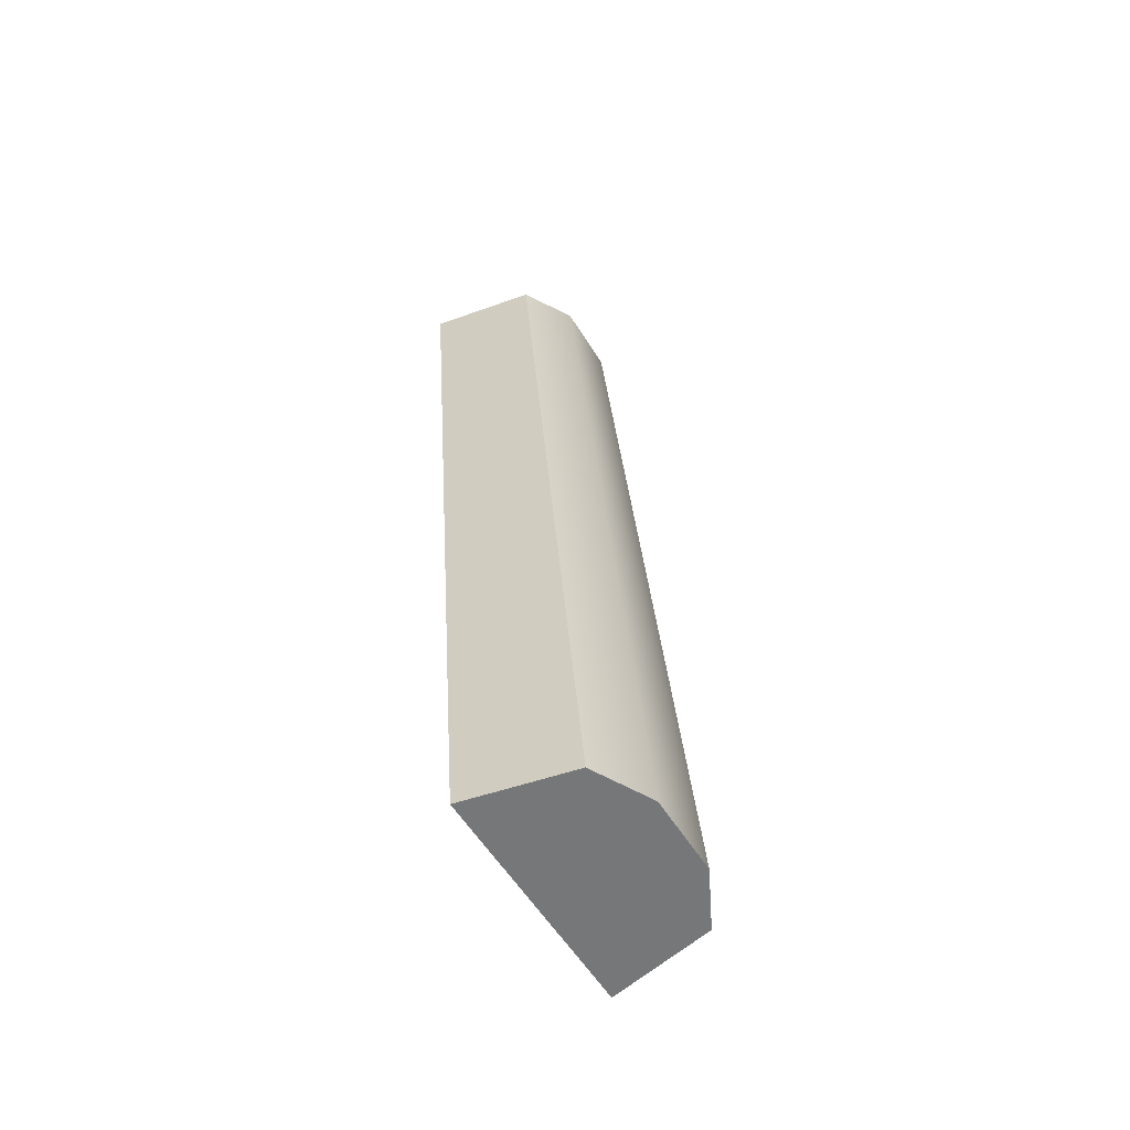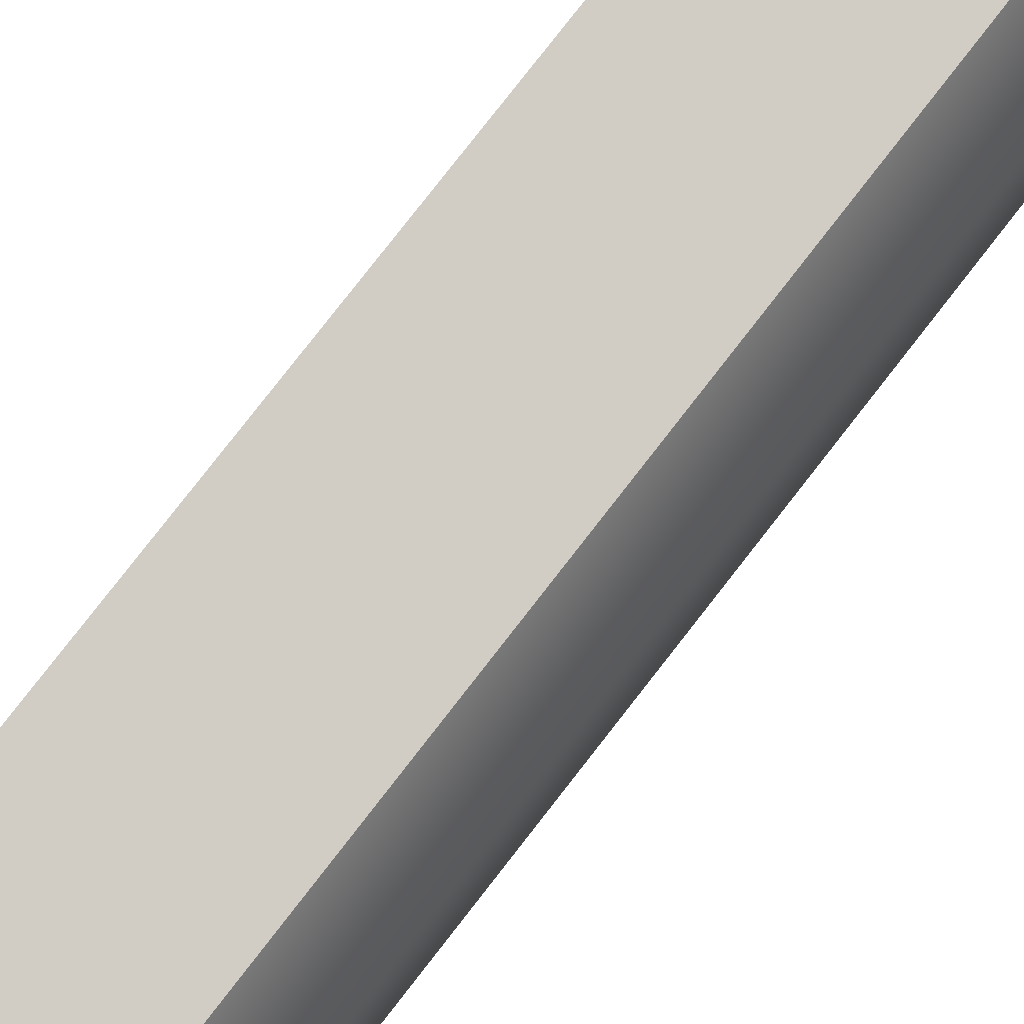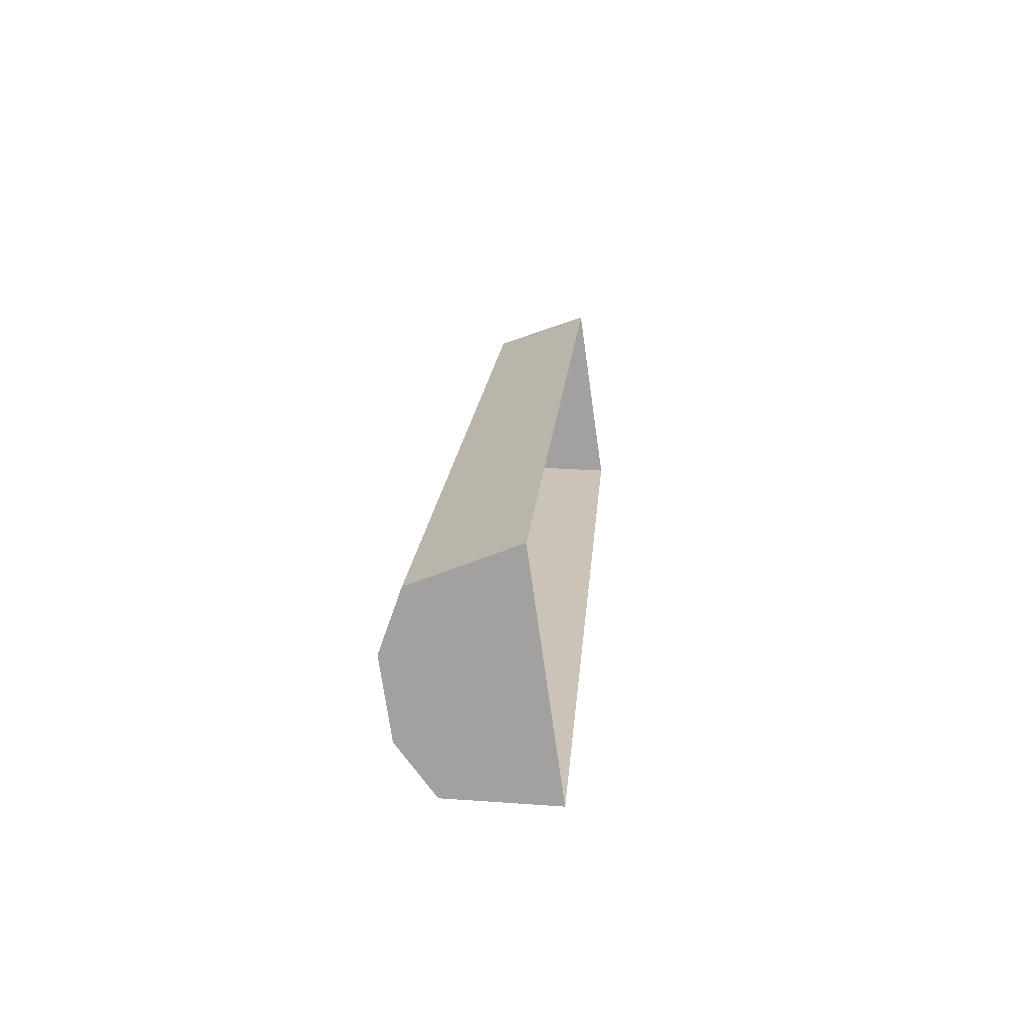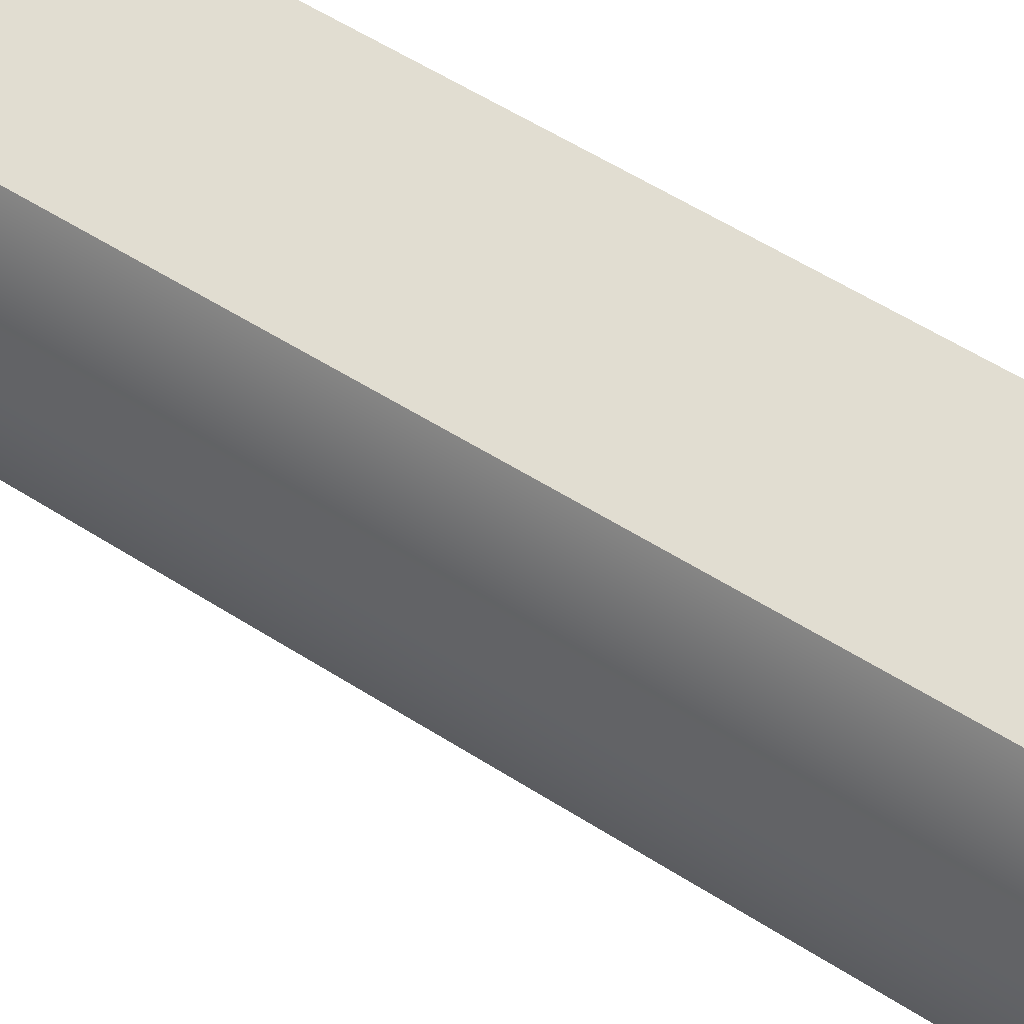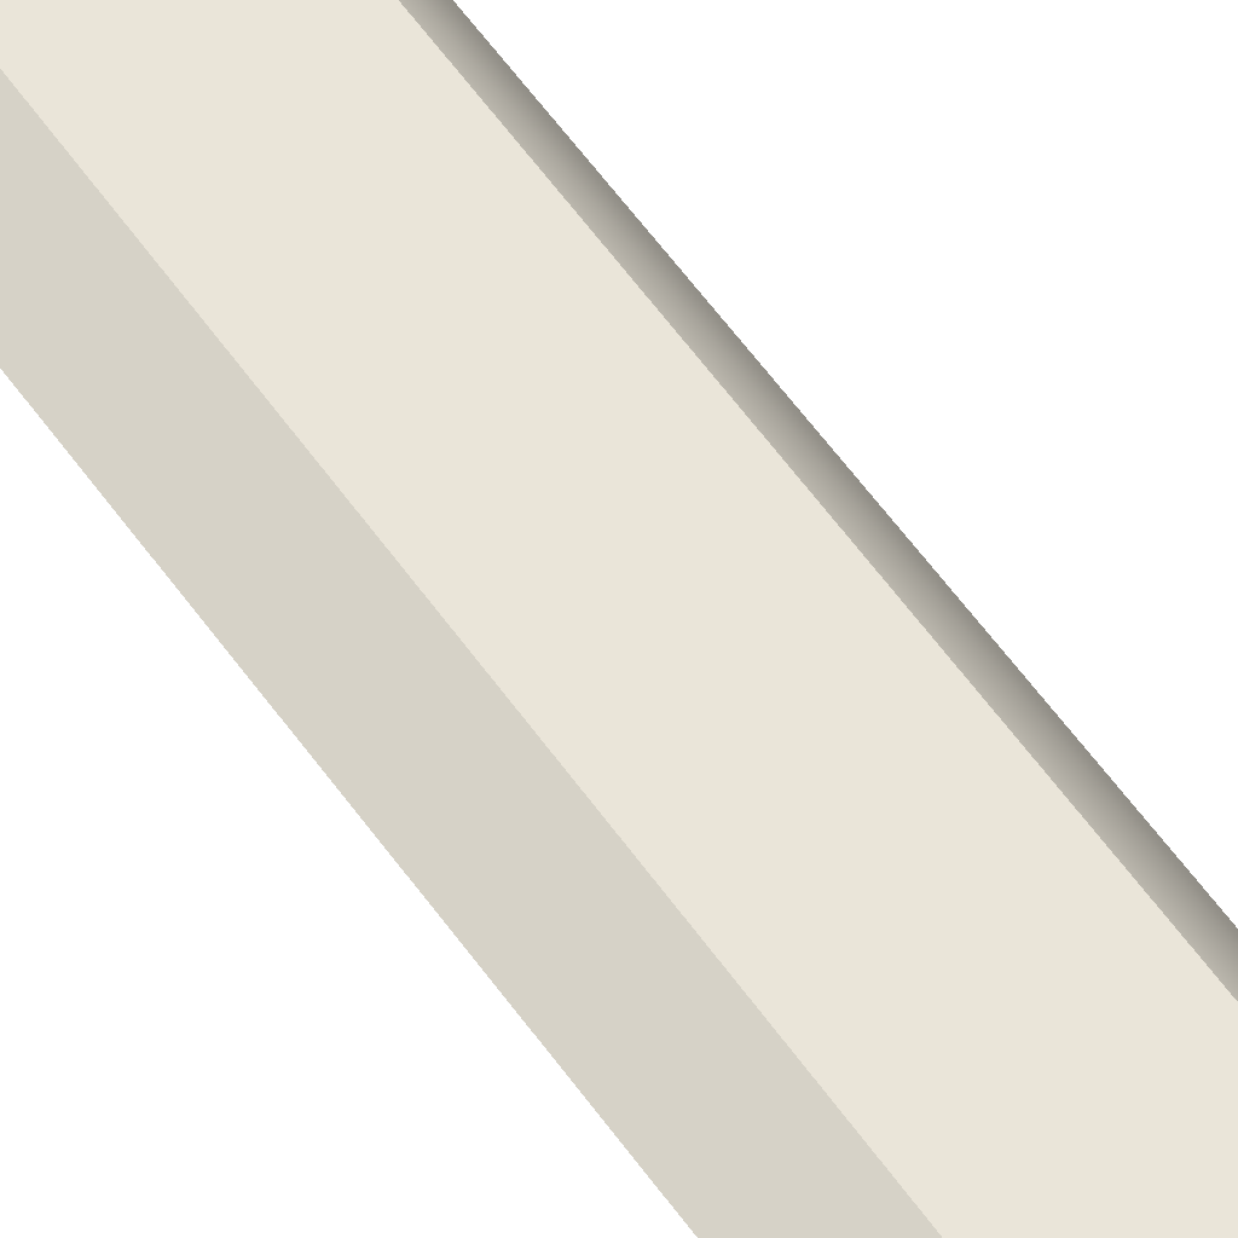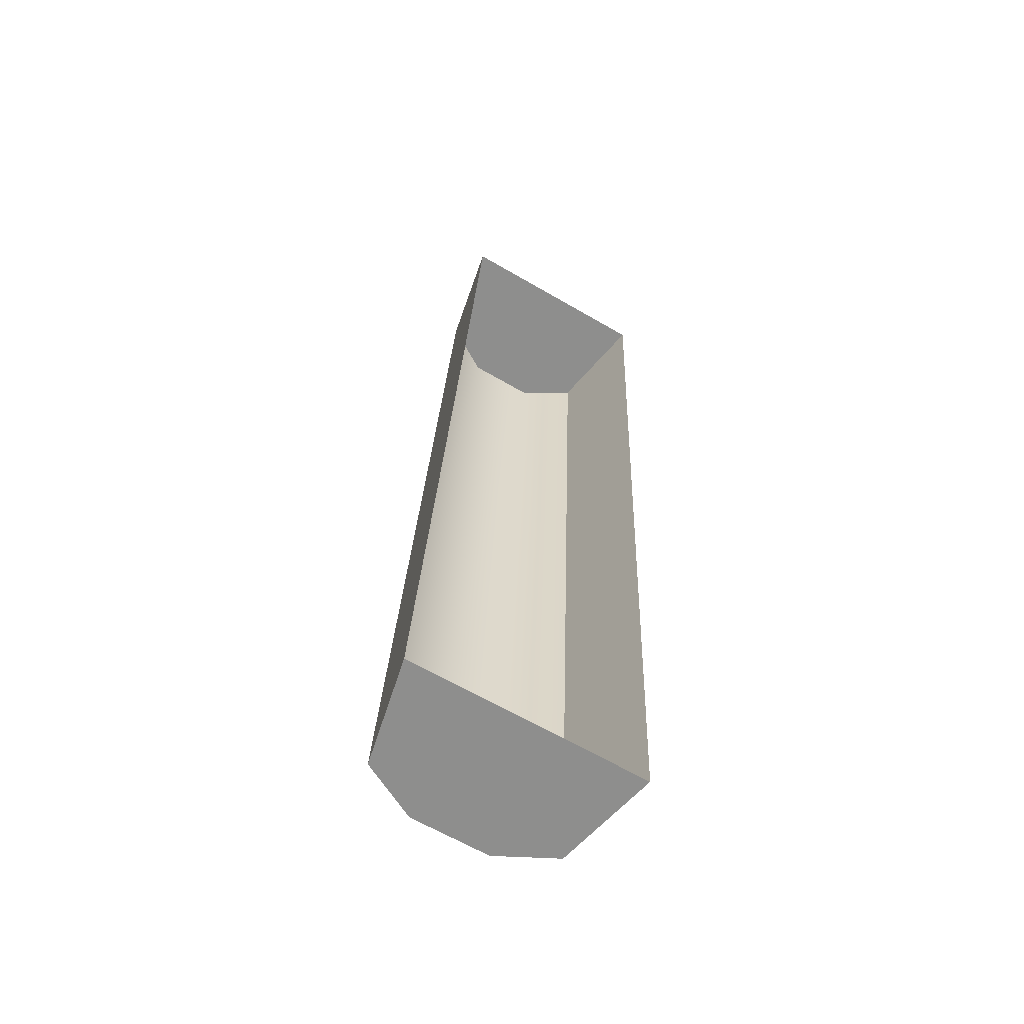
<metadata>
{"format":"obj","ext":"obj","renderer":"f3d","projection":"perspective","resolution":1024,"background":"white","views":[{"elev":-57.0,"azim":-148.5,"up":"+Y"},{"elev":75.8,"azim":-147.2,"up":"+Z"},{"elev":-72.3,"azim":8.1,"up":"+Y"},{"elev":55.1,"azim":-60.4,"up":"+Z"},{"elev":65.3,"azim":138.4,"up":"+Z"},{"elev":-64.9,"azim":59.7,"up":"+Y"}]}
</metadata>
<code>
g Shield_generator:polySurface3
v -0.1348 -0.08782 -0.01945
v -0.1191 0.1 -0.01724
v -0.1251 0.1 -0.007119
v -0.1408 -0.08782 -0.008032
v -0.1408 -0.08782 0.008031
v -0.1251 0.1 0.007119
v -0.1348 -0.08782 0.01945
v -0.1191 0.1 0.01724
v -0.1135 -0.08782 -0.02409
v -0.1348 -0.08782 -0.01945
v -0.1408 -0.08782 -0.008032
v -0.1135 -0.08782 -0.008032
v -0.1135 -0.08782 0.008031
v -0.1408 -0.08782 0.008031
v -0.1135 -0.08782 0.02409
v -0.1348 -0.08782 0.01945
v -0.1135 -0.08782 0.02409
v -0.1348 -0.08782 0.01945
v -0.1191 0.1 0.01724
v -0.09781 0.1 0.02136
v -0.09781 0.1 -0.007119
v -0.1191 0.1 -0.01724
v -0.09781 0.1 -0.02136
v -0.1251 0.1 -0.007119
v -0.09781 0.1 0.007119
v -0.1251 0.1 0.007119
v -0.09781 0.1 0.02136
v -0.1191 0.1 0.01724
v -0.09781 0.1 -0.02136
v -0.1191 0.1 -0.01724
v -0.1348 -0.08782 -0.01945
v -0.1135 -0.08782 -0.02409
g Shield_generator:polySurface3_0
f 3 2 1
f 4 3 1
f 4 5 3
f 5 6 3
f 5 7 6
f 7 8 6
f 11 10 9
f 12 11 9
f 12 13 11
f 13 14 11
f 13 15 14
f 15 16 14
f 19 18 17
f 20 19 17
f 23 22 21
f 22 24 21
f 21 24 25
f 24 26 25
f 25 26 27
f 26 28 27
f 31 30 29
f 32 31 29

</code>
